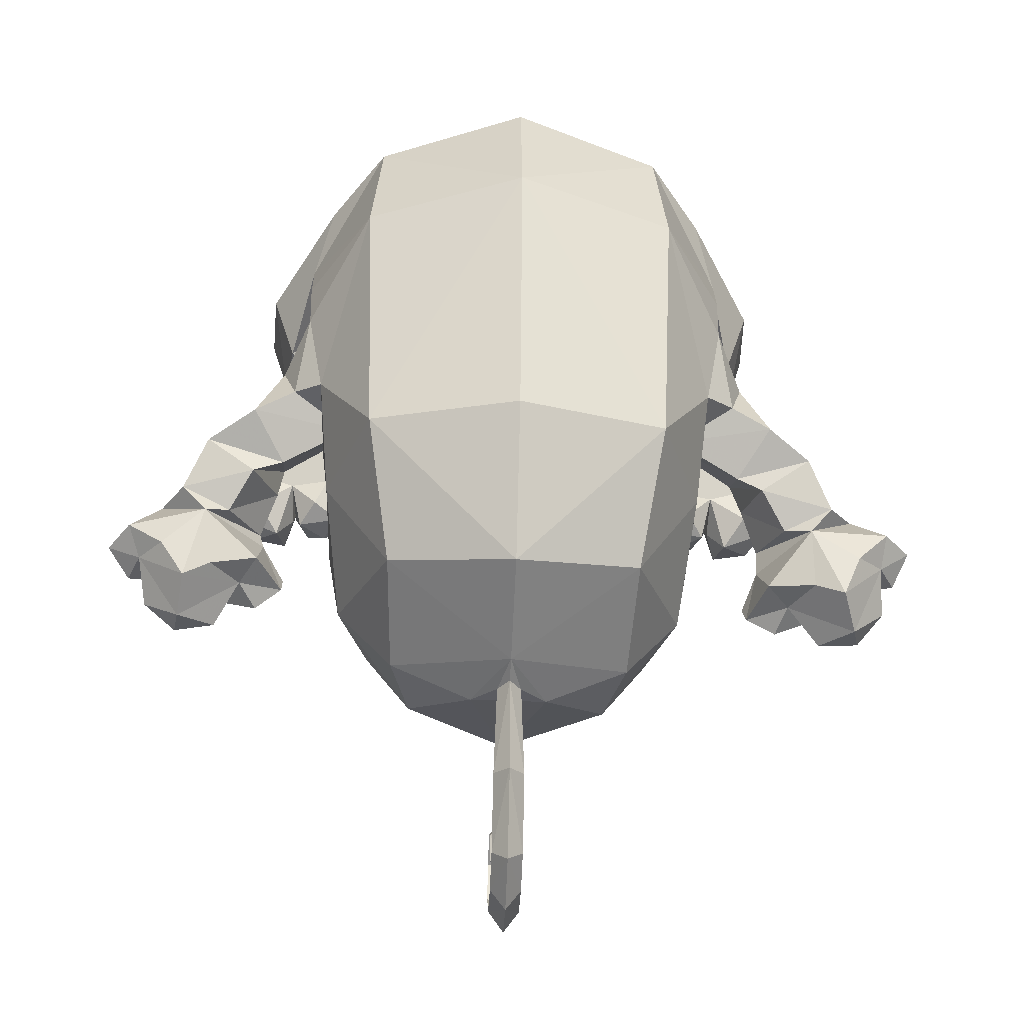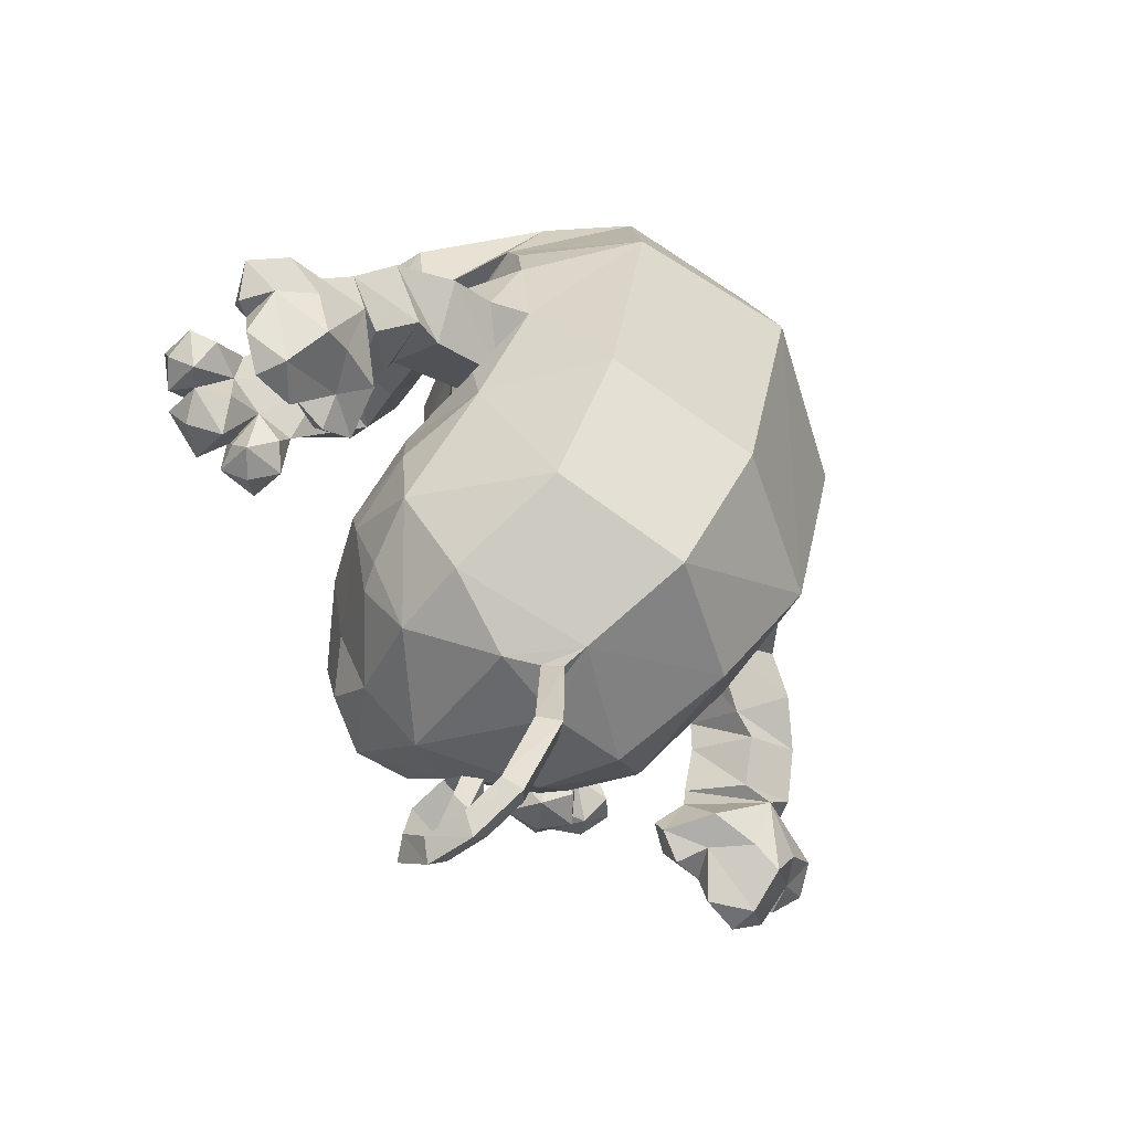
<metadata>
{"format":"obj","ext":"obj","renderer":"f3d","projection":"perspective","resolution":1024,"background":"white","views":[{"elev":-43.5,"azim":-2.7,"up":"+Z"},{"elev":-67.1,"azim":-52.6,"up":"+Z"}]}
</metadata>
<code>
o nyorotono
v -0.8265 1.526 -6.121
v -0.9124 1.128 -5.336
v -1e-06 1.343 -5.217
v 0.9124 1.128 -5.336
v 0.8265 1.526 -6.121
v -1e-06 0.5577 -5.954
v 1.52 0.7781 -5.928
v 0.7599 0.0971 -5.876
v -1e-06 1.635 -6.198
v -1.52 0.7781 -5.928
v -0.76 0.0971 -5.876
v -1.489 0.3423 -4.997
v -1e-06 0.4537 -4.57
v 1.489 0.3423 -4.997
v -2.066 -0.1489 -5.179
v -2.244 0.08863 -5.96
v 2.244 0.08863 -5.96
v -1e-06 -0.1183 -5.904
v -1e-06 -0.1183 -5.904
v 1.233 -0.2086 -4.751
v 2.066 -0.1489 -5.179
v -1.233 -0.2086 -4.751
v -1e-06 -0.1552 -4.44
v -1.742 -2.922 -7.973
v -1e-06 -3.556 -8.461
v 1.742 -2.922 -7.973
v 2.455 -1.045 -7.364
v -2.628 -1.101 -6.349
v -1.674 0.8698 -5.882
v -1.273 1.006 -6.753
v -2.256 -0.02137 -6.497
v 1.674 0.8698 -5.882
v 2.256 -0.02137 -6.497
v -2.455 -1.045 -7.364
v 2.628 -1.101 -6.349
v -0.7497 1.514 -7.09
v -0.8251 1.664 -6.177
v -1e-06 1.922 -6.266
v 0.8251 1.664 -6.177
v 0.7497 1.514 -7.09
v -1e-06 1.727 -7.26
v 1.273 1.006 -6.753
v 0.004204 0.4644 -6.291
v 1.108 0.6254 -6.159
v -1.1 0.6254 -6.159
v 0.004208 0.8252 -6.007
v -0.8587 0.9003 -6.325
v 0.8587 0.9003 -6.325
v -3e-06 0.9635 -6.039
v -0.5724 1.127 -6.26
v -3e-06 1.183 -6.164
v 0.5724 1.127 -6.26
v -3e-06 1.086 -6.052
v -2.056 -4.05 -6.37
v 2.056 -4.05 -6.37
v -1e-06 -4.726 -6.611
v -1.306 -0.668 -4.636
v 2.673 -2.362 -6.147
v -2.673 -2.362 -6.147
v -2.491 -0.9591 -5.232
v 2.491 -0.9591 -5.232
v -1e-06 -0.3527 -4.361
v 1.306 -0.668 -4.636
v -2.811 -3.264 -4.891
v -3.039 -3.29 -3.568
v 2.811 -3.264 -4.891
v 3.039 -3.29 -3.568
v -2.548 -1.721 -3.476
v -1e-06 -0.2268 -3.63
v -2.756 -2.298 -5.43
v -2.142 -1.388 -4.634
v -1.481 -0.6744 -3.662
v 2.548 -1.721 -3.476
v 2.142 -1.388 -4.634
v 2.756 -2.298 -5.43
v 1.481 -0.6744 -3.662
v -2.189 -4.728 -2.86
v 2.189 -4.728 -2.86
v -2.677 -1.822 -2.829
v -3.061 -3.24 -2.832
v 3.061 -3.24 -2.832
v 2.677 -1.822 -2.829
v -1.774 -0.5454 -2.81
v 0 -5.533 -2.813
v 1e-06 0.114 -2.869
v 1.774 -0.5454 -2.81
v 1.83 -0.5138 -1.682
v 2.68 -1.912 -2.055
v 0 -3.682 0.002466
v 0 -1.66 0.1996
v -1.811 -2.555 -0.3445
v -2.68 -1.912 -2.055
v -1.83 -0.5138 -1.682
v 2.045 -4.47 -1.109
v 2.257 -3.206 -0.7437
v -3.054 -3.041 -2.226
v 3.054 -3.041 -2.226
v 0 -5.093 -0.8196
v 0 0.2058 -1.392
v -1.493 -0.7495 -0.4265
v 0.000395 -0.4758 -0.292
v -2.796 -3.461 -1.324
v -2.045 -4.47 -1.109
v 2.796 -3.461 -1.324
v 1.493 -0.7495 -0.4265
v 1.811 -2.555 -0.3445
v 2.04 -1.296 -0.933
v -2.257 -3.206 -0.7437
v -2.04 -1.296 -0.933
v 2.937 -1.874 -3.909
v 3.839 -1.929 -4.251
v 3.333 -1.381 -4.865
v 3.219 -2.892 -4.711
v 3.402 -2.582 -4.036
v 3.778 -2.735 -4.967
v 2.425 -2.446 -5.011
v 2.317 -1.826 -4.417
v 3.33 -2.147 -5.434
v 3.969 -1.213 -4.801
v 3.49 -1.271 -5.282
v 4.71 -1.99 -5.843
v 4.375 -2.364 -5.233
v 3.686 -2.129 -5.632
v 4.032 -1.739 -6.072
v 4.471 -1.698 -4.694
v 3.719 -0.9479 -5.804
v 4.618 -1.049 -5.339
v 5.041 -1.054 -7.39
v 4.852 -1.617 -7.138
v 4.109 -0.9917 -6.91
v 4.654 -0.6733 -5.962
v 3.912 -0.3934 -6.688
v 3.5 -0.5614 -6.625
v 5.702 -1.083 -5.646
v 5.59 -0.7541 -6.042
v 4.406 -1.878 -6.181
v 3.698 -0.9285 -6.215
v 3.789 -1.355 -6.82
v 5.52 -0.8606 -6.9
v 5.48 -1.358 -6.426
v 5.075 -1.468 -5.625
v 4.452 -0.5809 -6.843
v 5.003 -0.5973 -6.791
v 5.479 -0.8298 -6.367
v 5.711 -0.9471 -6.409
v 4.578 -0.6183 -7.307
v 5.148 -0.6223 -7.278
v 5.919 -1.304 -6.074
v 3.956 -0.5739 -7.074
v 5.54 -1.724 -6.094
v 5.096 -1.741 -6.563
v 4.445 -1.54 -6.942
v 3.535 -0.6697 -6.889
v -3.373 -1.414 -4.877
v -3.858 -1.973 -4.257
v -2.958 -1.88 -3.915
v -3.203 -2.918 -4.706
v -3.767 -2.784 -4.963
v -3.397 -2.607 -4.035
v -2.426 -2.446 -5.011
v -2.34 -1.816 -4.424
v -3.342 -2.186 -5.437
v -3.449 -1.376 -5.338
v -3.882 -1.25 -4.83
v -3.762 -2.218 -5.64
v -4.442 -2.362 -5.186
v -4.777 -1.973 -5.787
v -4.093 -1.807 -6.071
v -4.426 -1.672 -4.669
v -3.678 -1.047 -5.857
v -4.547 -1.032 -5.329
v -3.916 -1.084 -6.837
v -4.684 -1.624 -7.174
v -4.761 -1.051 -7.46
v -3.312 -0.719 -6.463
v -3.686 -0.5059 -6.594
v -4.562 -0.6742 -5.993
v -5.476 -0.6472 -6.221
v -5.688 -0.9482 -5.845
v -4.43 -1.906 -6.155
v -3.661 -1.479 -6.693
v -3.616 -1.047 -6.086
v -5.38 -1.271 -6.576
v -5.284 -0.7877 -7.056
v -5.124 -1.404 -5.719
v -4.213 -0.6335 -6.831
v -4.764 -0.5836 -6.868
v -5.325 -0.7454 -6.523
v -5.561 -0.8359 -6.601
v -4.268 -0.6703 -7.309
v -4.832 -0.6065 -7.372
v -5.86 -1.155 -6.3
v -3.69 -0.6919 -6.979
v -5.536 -1.618 -6.253
v -5.029 -1.7 -6.645
v -4.307 -1.59 -6.916
v -3.319 -0.8306 -6.729
v 1.397 -0.2394 -8.408
v 1.665 -1.296 -8.49
v 0.5317 -1.148 -8.946
v -0.5317 -1.148 -8.946
v -1.665 -1.296 -8.49
v -1.397 -0.2394 -8.408
v -2e-06 0.6772 -8.326
v -0.8187 0.8947 -7.715
v -1.815 0.1099 -7.523
v -2.028 -0.226 -7.516
v -1e-06 -2.045 -8.938
v 1.815 0.1099 -7.523
v 0.8187 0.8947 -7.715
v 2.028 -0.226 -7.516
v 0.1675 -1.467 -9.002
v -0.1675 -1.467 -9.002
v -1e-06 -1.707 -9.039
v 0.2094 -1.433 -10.44
v -1e-06 -1.691 -10.54
v -0.2094 -1.433 -10.44
v 0.2094 -0.954 -11.4
v -1e-06 -1.122 -11.61
v -1e-06 -0.4026 -11.93
v 0.2094 -0.4362 -11.64
v -0.2094 -0.954 -11.4
v -0.2094 -0.4362 -11.64
v 1e-06 0.2646 -11.85
v 0.2094 0.1625 -11.58
v -0.2094 0.1625 -11.58
v 0.2094 0.4082 -10.63
v 0.2094 0.5118 -11.14
v 1e-06 0.7537 -11.27
v -0.2094 0.5118 -11.14
v -0.2094 0.4082 -10.63
v 1e-06 0.5933 -10.47
v 0.2094 -0.05457 -10.44
v -0.2094 -0.05457 -10.44
v 0.2094 -0.34 -10.67
v 0 -0.07465 -10.23
v 0 -0.3069 -11.15
v 0 -0.5069 -10.62
v -0.2094 -0.34 -10.67
v 0.2094 -0.2324 -11.01
v -0.2094 -0.2324 -11.01
v 0 0.1903 -11.18
v -3.379 -1.819 -2.707
v -2.376 -1.063 -1.876
v -2.777 -1.383 -1.137
v -3.699 -1.939 -1.708
v -2.686 -1.17 -2.749
v -3.314 -1.693 -1.023
v -3.507 -0.9725 -2.535
v -3.276 -0.4551 -2.067
v -2.54 -0.6014 -0.3513
v -1.961 -0.4584 -0.6072
v -3.765 -0.8156 -1.533
v -3.24 -0.2723 -0.7822
v -2.933 -0.0827 -1.481
v -2.188 -0.1539 -1.327
v -3.081 1.539 -2.281
v -2.451 1.306 -1.294
v -1.962 0.4932 -1.128
v -3.323 1.245 -0.849
v -4.098 0.9669 -2.058
v -3.477 0.4732 -0.5427
v -2.969 0.4457 -1.535
v -2.861 1.042 -2.663
v -3.64 1.506 -1.826
v -1.857 0.905 -0.6499
v -1.686 0.2369 -0.0899
v -3.049 0.8478 -0.09928
v -1.958 0.5602 0.1249
v -2.231 0.1864 0.2859
v -3.434 1.151 -2.689
v -4.012 1.152 -2.485
v -3.314 1.878 -2.347
v -3.891 1.88 -2.143
v -4.197 1.564 -1.751
v -2.752 1.772 -2.32
v -3.657 1.527 -3.411
v -4.36 1.495 -3.092
v -4.052 1.894 -3.237
v -3.555 2.14 -3.123
v -3.409 1.674 -2.998
v -4.258 2.109 -2.804
v -2.898 1.731 -3.301
v -2.576 1.913 -2.987
v -2.678 1.299 -3.275
v -4.83 1.682 -2.507
v -4.917 1.227 -2.323
v -4.815 1.841 -2.035
v -4.553 1.393 -2.805
v -4.574 0.9934 -2.509
v -3.283 1.415 -3.306
v -3.043 1.037 -3.149
v -2.881 2.012 -2.691
v -3.963 1.162 -3.088
v -4.659 1.387 -1.938
v -2.602 1.432 -2.769
v -3.181 2.029 -3.018
v -3.8 2.134 -2.622
v -4.449 2.006 -2.518
v -4.281 1.941 -2.038
v -4.263 1.664 -2.671
v -4.284 1.648 -2.629
v -3.368 1.659 -2.98
v 3.379 -1.819 -2.707
v 2.777 -1.383 -1.137
v 2.26 -1.025 -1.877
v 3.698 -1.939 -1.708
v 2.686 -1.17 -2.749
v 3.313 -1.693 -1.023
v 3.276 -0.4551 -2.067
v 3.507 -0.9725 -2.535
v 2.546 -0.6011 -0.3505
v 1.966 -0.4581 -0.6063
v 3.765 -0.8156 -1.533
v 2.933 -0.0827 -1.481
v 3.24 -0.2723 -0.7822
v 2.188 -0.1539 -1.327
v 1.962 0.4932 -1.128
v 2.451 1.306 -1.294
v 3.081 1.539 -2.281
v 3.477 0.4732 -0.5427
v 4.098 0.9669 -2.058
v 3.323 1.245 -0.849
v 4.012 1.152 -2.485
v 2.969 0.4457 -1.535
v 2.861 1.042 -2.663
v 3.64 1.506 -1.826
v 1.686 0.2369 -0.08989
v 1.857 0.905 -0.6499
v 1.958 0.5602 0.1249
v 3.049 0.8478 -0.09928
v 2.231 0.1864 0.2859
v 3.434 1.151 -2.689
v 3.891 1.88 -2.143
v 3.314 1.878 -2.347
v 2.752 1.772 -2.32
v 4.052 1.894 -3.237
v 4.36 1.495 -3.092
v 3.657 1.527 -3.411
v 3.409 1.674 -2.998
v 3.555 2.14 -3.123
v 4.258 2.109 -2.804
v 4.197 1.564 -1.751
v 2.678 1.299 -3.275
v 2.576 1.913 -2.987
v 2.898 1.731 -3.301
v 4.815 1.841 -2.035
v 4.917 1.227 -2.323
v 4.83 1.682 -2.507
v 4.574 0.9934 -2.509
v 4.553 1.393 -2.805
v 3.043 1.037 -3.149
v 3.283 1.415 -3.306
v 2.881 2.012 -2.691
v 3.963 1.162 -3.088
v 4.659 1.387 -1.938
v 2.602 1.432 -2.769
v 3.181 2.029 -3.018
v 3.8 2.134 -2.622
v 4.281 1.941 -2.038
v 4.449 2.006 -2.518
v 4.263 1.664 -2.671
v 4.284 1.648 -2.629
v 3.368 1.659 -2.98
f 12 10 15
f 12 2 10
f 1 10 2
f 3 1 2
f 13 3 2
f 2 12 13
f 23 13 12
f 12 22 23
f 15 22 12
f 15 57 22
f 62 22 57
f 62 23 22
f 20 23 62
f 20 14 23
f 21 14 20
f 20 63 21
f 62 63 20
f 9 1 3
f 3 5 9
f 4 5 3
f 4 7 5
f 14 7 4
f 14 21 7
f 14 13 23
f 14 4 13
f 3 13 4
f 8 17 18
f 8 7 17
f 6 7 8
f 6 5 7
f 9 5 6
f 6 1 9
f 10 1 6
f 6 11 10
f 16 10 11
f 11 18 16
f 16 15 10
f 16 60 15
f 28 60 16
f 28 59 60
f 34 59 28
f 28 31 34
f 16 31 28
f 16 29 31
f 30 31 29
f 60 57 15
f 60 59 70
f 21 17 7
f 21 61 17
f 63 61 21
f 32 33 42
f 32 17 33
f 35 33 17
f 35 27 33
f 58 27 35
f 35 61 58
f 17 61 35
f 75 58 61
f 45 18 11
f 45 43 18
f 47 43 45
f 47 48 43
f 52 48 47
f 47 50 52
f 51 52 50
f 44 43 48
f 44 18 43
f 8 18 44
f 44 6 8
f 44 46 6
f 48 46 44
f 48 49 46
f 47 46 49
f 47 45 46
f 6 46 45
f 45 11 6
f 50 53 51
f 50 47 53
f 49 53 47
f 49 48 53
f 52 53 48
f 52 51 53
f 58 26 27
f 58 55 26
f 66 55 58
f 66 78 55
f 67 78 66
f 67 81 78
f 82 81 67
f 82 97 81
f 88 97 82
f 88 304 97
f 308 304 88
f 308 311 304
f 310 311 308
f 310 314 311
f 316 314 310
f 316 309 314
f 312 309 316
f 312 305 309
f 313 305 312
f 313 306 305
f 317 306 313
f 317 308 306
f 310 308 317
f 317 315 310
f 318 315 317
f 318 325 315
f 326 325 318
f 326 333 325
f 324 325 333
f 324 322 325
f 321 325 322
f 321 315 325
f 316 315 321
f 316 310 315
f 97 78 81
f 97 94 78
f 104 94 97
f 104 95 94
f 307 95 104
f 307 309 95
f 314 309 307
f 307 311 314
f 304 311 307
f 307 104 304
f 97 304 104
f 88 306 308
f 88 107 306
f 305 306 107
f 107 106 305
f 95 305 106
f 95 309 305
f 321 312 316
f 321 332 312
f 331 332 321
f 321 323 331
f 322 323 321
f 322 327 323
f 343 327 322
f 343 334 327
f 320 327 334
f 320 319 327
f 318 319 320
f 318 329 319
f 328 329 318
f 318 317 328
f 313 328 317
f 313 332 328
f 312 332 313
f 319 323 327
f 332 330 328
f 320 326 318
f 320 336 326
f 335 336 320
f 320 334 335
f 67 73 82
f 67 110 73
f 114 110 67
f 114 111 110
f 115 111 114
f 115 122 111
f 118 122 115
f 118 123 122
f 112 123 118
f 112 120 123
f 111 120 112
f 111 119 120
f 125 119 111
f 111 122 125
f 112 110 111
f 112 117 110
f 118 117 112
f 118 116 117
f 115 116 118
f 115 113 116
f 114 113 115
f 114 67 113
f 66 113 67
f 66 116 113
f 75 116 66
f 75 74 116
f 61 74 75
f 61 63 74
f 66 58 75
f 74 117 116
f 74 73 117
f 110 117 73
f 89 94 95
f 89 98 94
f 103 98 89
f 103 84 98
f 77 84 103
f 77 54 84
f 64 54 77
f 64 59 54
f 70 59 64
f 64 160 70
f 157 160 64
f 157 158 160
f 159 158 157
f 159 155 158
f 156 155 159
f 156 154 155
f 161 154 156
f 161 162 154
f 160 162 161
f 160 158 162
f 166 162 158
f 166 165 162
f 154 162 165
f 165 163 154
f 155 154 163
f 163 164 155
f 169 155 164
f 169 166 155
f 158 155 166
f 84 94 98
f 84 78 94
f 55 78 84
f 84 56 55
f 54 56 84
f 54 25 56
f 24 25 54
f 24 208 25
f 202 208 24
f 202 201 208
f 203 201 202
f 203 204 201
f 205 204 203
f 205 41 204
f 36 41 205
f 25 55 56
f 25 26 55
f 208 26 25
f 208 199 26
f 200 199 208
f 200 198 199
f 204 198 200
f 204 210 198
f 41 210 204
f 41 40 210
f 201 204 200
f 59 24 54
f 59 34 24
f 108 103 89
f 108 102 103
f 246 102 108
f 246 243 102
f 249 243 246
f 249 247 243
f 250 247 249
f 250 256 247
f 255 256 250
f 255 259 256
f 263 259 255
f 263 264 259
f 271 264 263
f 263 272 271
f 261 272 263
f 263 262 261
f 255 262 263
f 255 254 262
f 250 254 255
f 250 253 254
f 249 253 250
f 249 246 253
f 248 253 246
f 248 254 253
f 251 254 248
f 251 262 254
f 270 262 251
f 270 268 262
f 260 262 268
f 260 261 262
f 265 261 260
f 265 275 261
f 274 275 265
f 265 257 274
f 258 257 265
f 258 259 257
f 266 259 258
f 266 267 259
f 256 259 267
f 267 252 256
f 270 252 267
f 270 251 252
f 245 252 251
f 245 244 252
f 109 244 245
f 109 92 244
f 247 244 92
f 247 256 244
f 252 244 256
f 265 260 258
f 267 269 270
f 92 243 247
f 92 96 243
f 79 96 92
f 79 80 96
f 65 80 79
f 65 77 80
f 64 77 65
f 65 157 64
f 159 157 65
f 65 156 159
f 68 156 65
f 68 161 156
f 71 161 68
f 71 160 161
f 70 160 71
f 71 60 70
f 57 60 71
f 79 68 65
f 77 96 80
f 77 103 96
f 102 96 103
f 102 243 96
f 108 248 246
f 108 245 248
f 91 245 108
f 91 109 245
f 248 245 251
f 264 257 259
f 264 276 257
f 273 257 276
f 273 274 257
f 30 37 36
f 30 29 37
f 42 39 32
f 42 40 39
f 38 36 37
f 38 41 36
f 40 41 38
f 38 39 40
f 19 29 16
f 19 37 29
f 38 37 19
f 19 39 38
f 32 39 19
f 19 17 32
f 82 87 88
f 82 86 87
f 73 86 82
f 73 76 86
f 74 76 73
f 74 63 76
f 69 76 63
f 69 85 76
f 72 85 69
f 72 83 85
f 68 83 72
f 68 79 83
f 93 83 79
f 93 99 83
f 85 83 99
f 99 86 85
f 87 86 99
f 85 86 76
f 79 92 93
f 72 71 68
f 72 57 71
f 69 57 72
f 69 62 57
f 63 62 69
f 123 121 122
f 123 124 121
f 120 124 123
f 120 126 124
f 119 126 120
f 119 127 126
f 125 127 119
f 125 121 127
f 122 121 125
f 124 136 121
f 124 126 136
f 137 136 126
f 137 138 136
f 153 138 137
f 153 130 138
f 149 130 153
f 149 142 130
f 132 142 149
f 132 131 142
f 133 131 132
f 133 137 131
f 153 137 133
f 133 132 153
f 149 153 132
f 127 137 126
f 127 131 137
f 141 131 127
f 141 134 131
f 148 134 141
f 148 135 134
f 145 135 148
f 145 144 135
f 140 144 145
f 140 139 144
f 128 139 140
f 128 147 139
f 146 147 128
f 128 130 146
f 129 130 128
f 129 152 130
f 136 152 129
f 136 138 152
f 130 152 138
f 135 131 134
f 135 144 131
f 143 131 144
f 143 142 131
f 146 142 143
f 146 130 142
f 139 143 144
f 139 147 143
f 146 143 147
f 121 141 127
f 121 136 141
f 150 141 136
f 150 148 141
f 140 148 150
f 140 145 148
f 140 129 128
f 140 151 129
f 150 151 140
f 150 136 151
f 129 151 136
f 166 167 165
f 166 169 167
f 171 167 169
f 171 185 167
f 177 185 171
f 177 179 185
f 178 179 177
f 178 192 179
f 189 192 178
f 189 183 192
f 188 183 189
f 188 184 183
f 187 184 188
f 187 191 184
f 190 191 187
f 187 186 190
f 177 186 187
f 177 176 186
f 175 176 177
f 175 197 176
f 182 197 175
f 182 181 197
f 180 181 182
f 180 196 181
f 173 196 180
f 173 172 196
f 174 172 173
f 174 190 172
f 191 190 174
f 174 184 191
f 183 184 174
f 174 173 183
f 195 183 173
f 195 194 183
f 180 194 195
f 180 185 194
f 167 185 180
f 180 168 167
f 170 168 180
f 170 163 168
f 164 163 170
f 170 171 164
f 182 171 170
f 182 177 171
f 175 177 182
f 171 169 164
f 173 180 195
f 182 170 180
f 168 165 167
f 168 163 165
f 188 177 187
f 188 178 177
f 189 178 188
f 186 172 190
f 186 193 172
f 176 193 186
f 176 197 193
f 172 193 197
f 197 181 172
f 196 172 181
f 192 185 179
f 192 194 185
f 183 194 192
f 199 27 26
f 34 202 24
f 34 203 202
f 207 203 34
f 207 206 203
f 31 206 207
f 31 30 206
f 205 206 30
f 205 203 206
f 34 31 207
f 36 205 30
f 42 210 40
f 42 209 210
f 33 209 42
f 33 211 209
f 27 211 33
f 27 198 211
f 199 198 27
f 198 209 211
f 198 210 209
f 200 212 201
f 242 241 240
f 208 212 200
f 208 214 212
f 213 214 208
f 213 217 214
f 216 214 217
f 216 215 214
f 212 214 215
f 215 213 212
f 217 213 215
f 201 213 208
f 201 212 213
f 216 218 215
f 216 219 218
f 222 219 216
f 222 223 219
f 220 219 223
f 220 221 219
f 218 219 221
f 216 217 222
f 218 217 215
f 218 222 217
f 222 221 223
f 222 218 221
f 227 230 228
f 227 231 230
f 229 230 231
f 229 224 230
f 228 224 229
f 228 225 224
f 226 225 228
f 228 230 226
f 229 227 228
f 229 232 227
f 231 232 229
f 224 226 230
f 224 220 226
f 225 220 224
f 225 221 220
f 223 226 220
f 223 225 226
f 221 225 223
f 241 239 240
f 241 237 239
f 242 237 241
f 242 240 237
f 235 237 240
f 235 238 237
f 236 238 235
f 236 239 238
f 234 239 236
f 234 235 239
f 233 235 234
f 233 236 235
f 232 236 233
f 232 234 236
f 231 234 232
f 231 233 234
f 227 233 231
f 227 232 233
f 237 238 239
f 239 235 240
f 89 95 106
f 91 108 89
f 87 107 88
f 87 105 107
f 99 105 87
f 99 101 105
f 100 101 99
f 100 90 101
f 91 90 100
f 91 89 90
f 106 90 89
f 106 105 90
f 107 105 106
f 90 105 101
f 93 100 99
f 93 109 100
f 92 109 93
f 100 109 91
f 258 269 266
f 258 268 269
f 260 268 258
f 269 267 266
f 268 270 269
f 331 329 330
f 331 319 329
f 323 319 331
f 329 328 330
f 330 332 331
f 278 279 277
f 278 282 279
f 280 279 282
f 280 277 279
f 277 281 271
f 277 280 281
f 273 281 280
f 273 271 281
f 280 298 273
f 280 282 298
f 274 298 282
f 274 273 298
f 285 283 284
f 285 291 283
f 297 283 291
f 297 284 283
f 288 286 287
f 288 299 286
f 289 286 299
f 289 287 286
f 289 290 287
f 289 272 290
f 302 272 289
f 302 274 272
f 299 274 302
f 299 300 274
f 288 300 299
f 288 275 300
f 274 300 275
f 302 289 299
f 290 261 287
f 290 272 261
f 285 292 291
f 285 264 292
f 296 264 285
f 296 276 264
f 284 276 296
f 296 285 284
f 292 271 291
f 292 264 271
f 293 273 276
f 293 297 273
f 284 297 293
f 293 276 284
f 297 303 273
f 297 291 303
f 271 303 291
f 271 273 303
f 272 294 271
f 272 278 294
f 301 278 272
f 301 282 278
f 274 282 301
f 301 272 274
f 294 277 271
f 294 278 277
f 275 295 261
f 275 288 295
f 287 295 288
f 287 261 295
f 339 337 338
f 339 341 337
f 342 337 341
f 342 338 337
f 333 340 339
f 333 335 340
f 341 340 335
f 341 339 340
f 335 359 341
f 335 334 359
f 342 359 334
f 342 341 359
f 345 346 344
f 345 358 346
f 353 346 358
f 353 344 346
f 348 349 347
f 348 351 349
f 361 349 351
f 361 347 349
f 348 350 351
f 348 322 350
f 324 350 322
f 324 351 350
f 363 351 324
f 363 361 351
f 334 361 363
f 334 360 361
f 343 360 334
f 343 347 360
f 361 360 347
f 324 334 363
f 353 352 344
f 353 333 352
f 326 352 333
f 326 344 352
f 357 344 326
f 357 345 344
f 336 345 357
f 357 326 336
f 354 336 335
f 354 345 336
f 358 345 354
f 354 335 358
f 364 358 335
f 364 353 358
f 333 353 364
f 364 335 333
f 333 355 324
f 333 339 355
f 338 355 339
f 338 324 355
f 362 324 338
f 362 334 324
f 342 334 362
f 362 338 342
f 322 356 343
f 322 348 356
f 347 356 348
f 347 343 356

</code>
